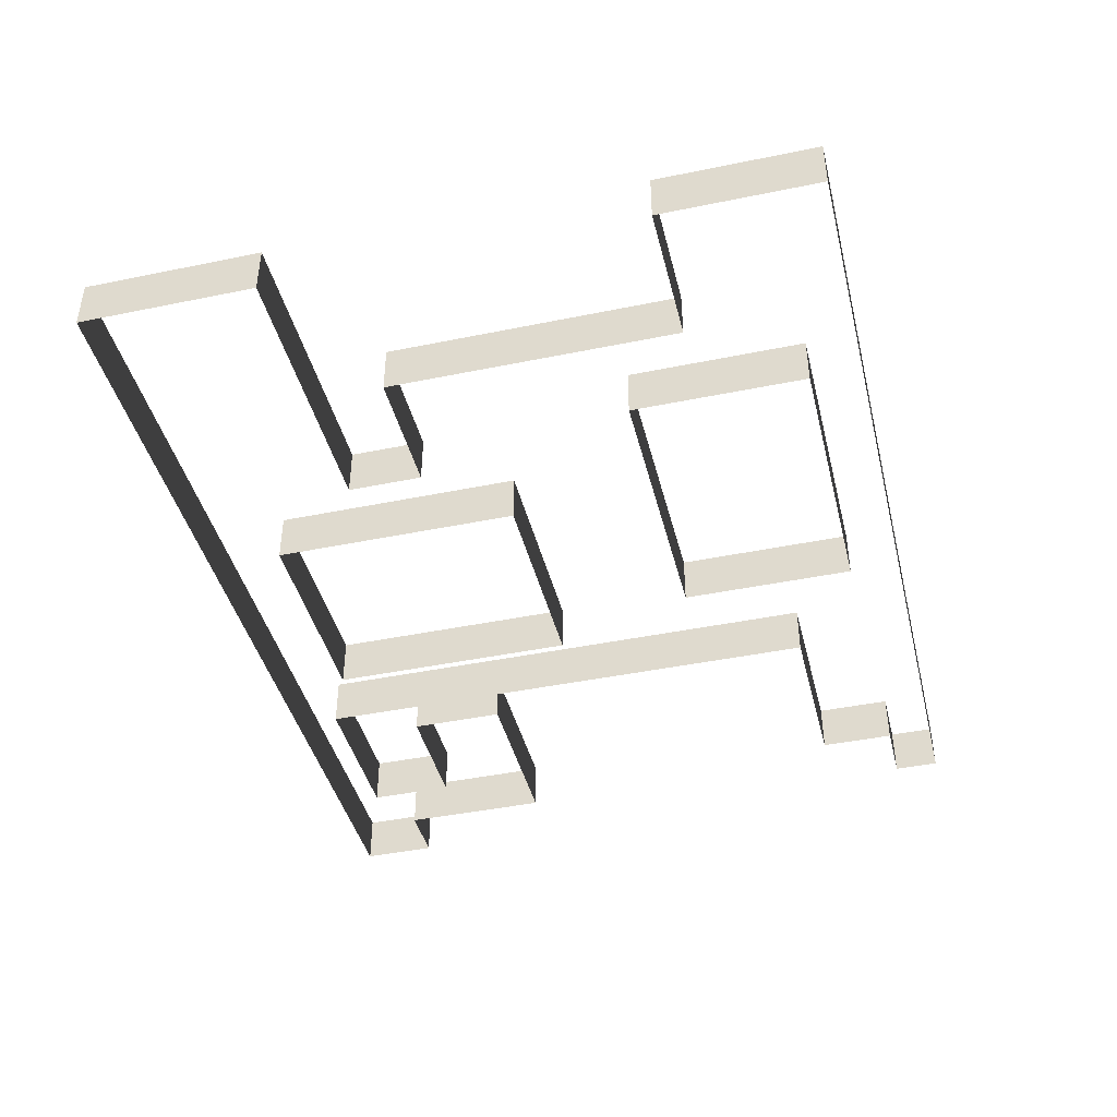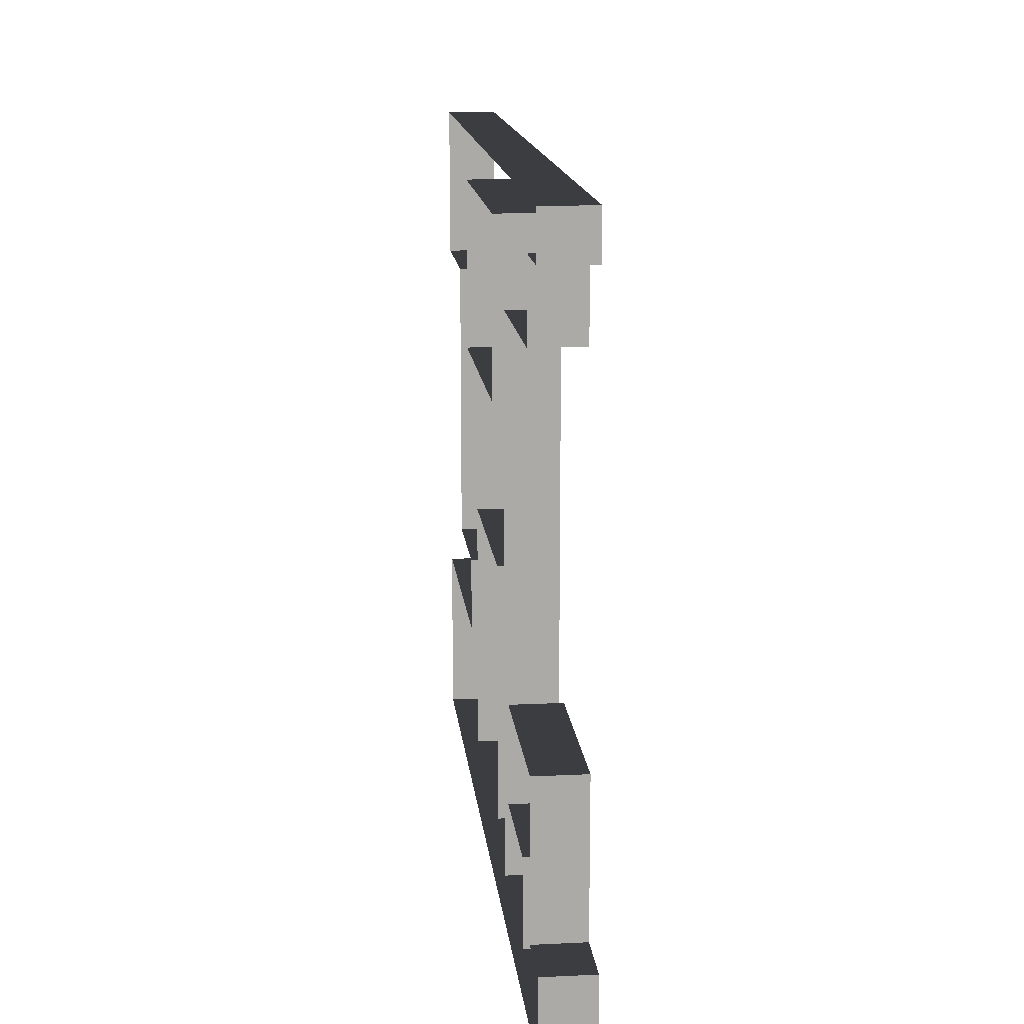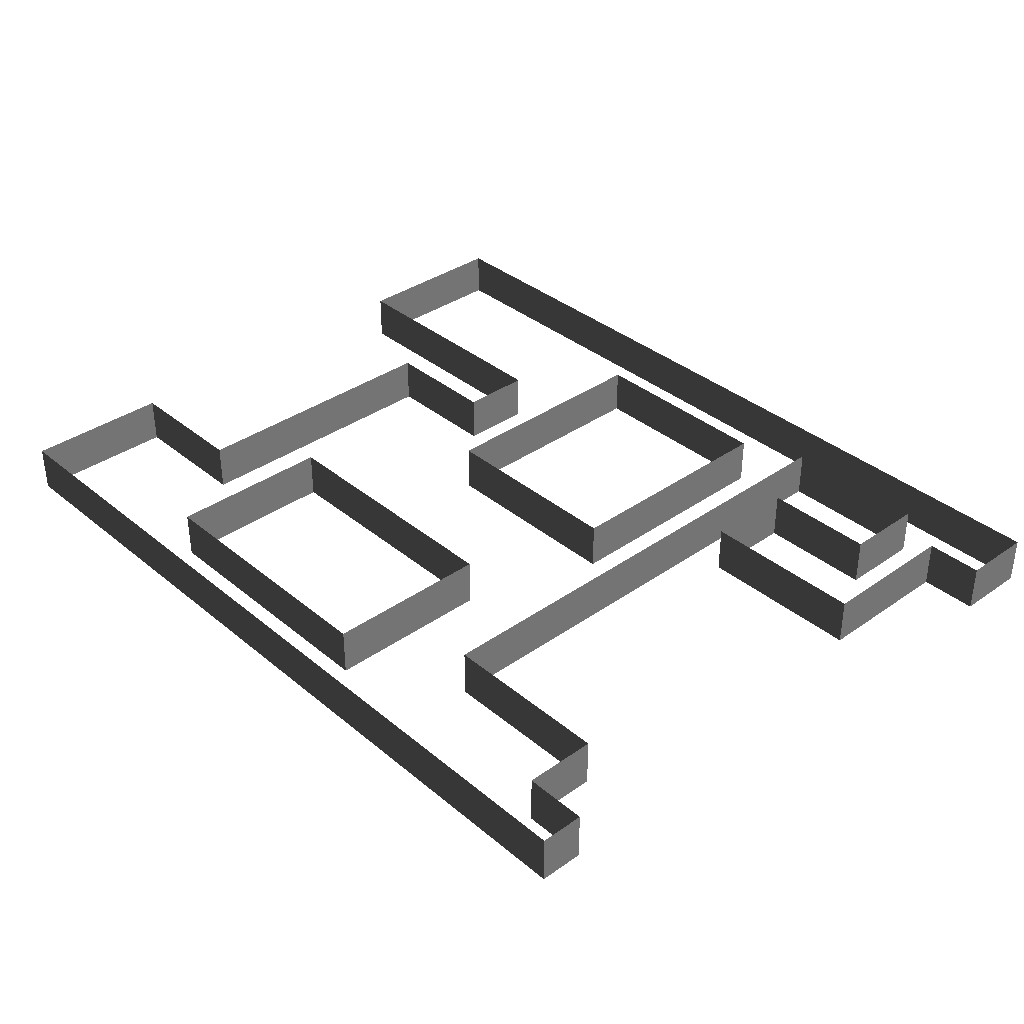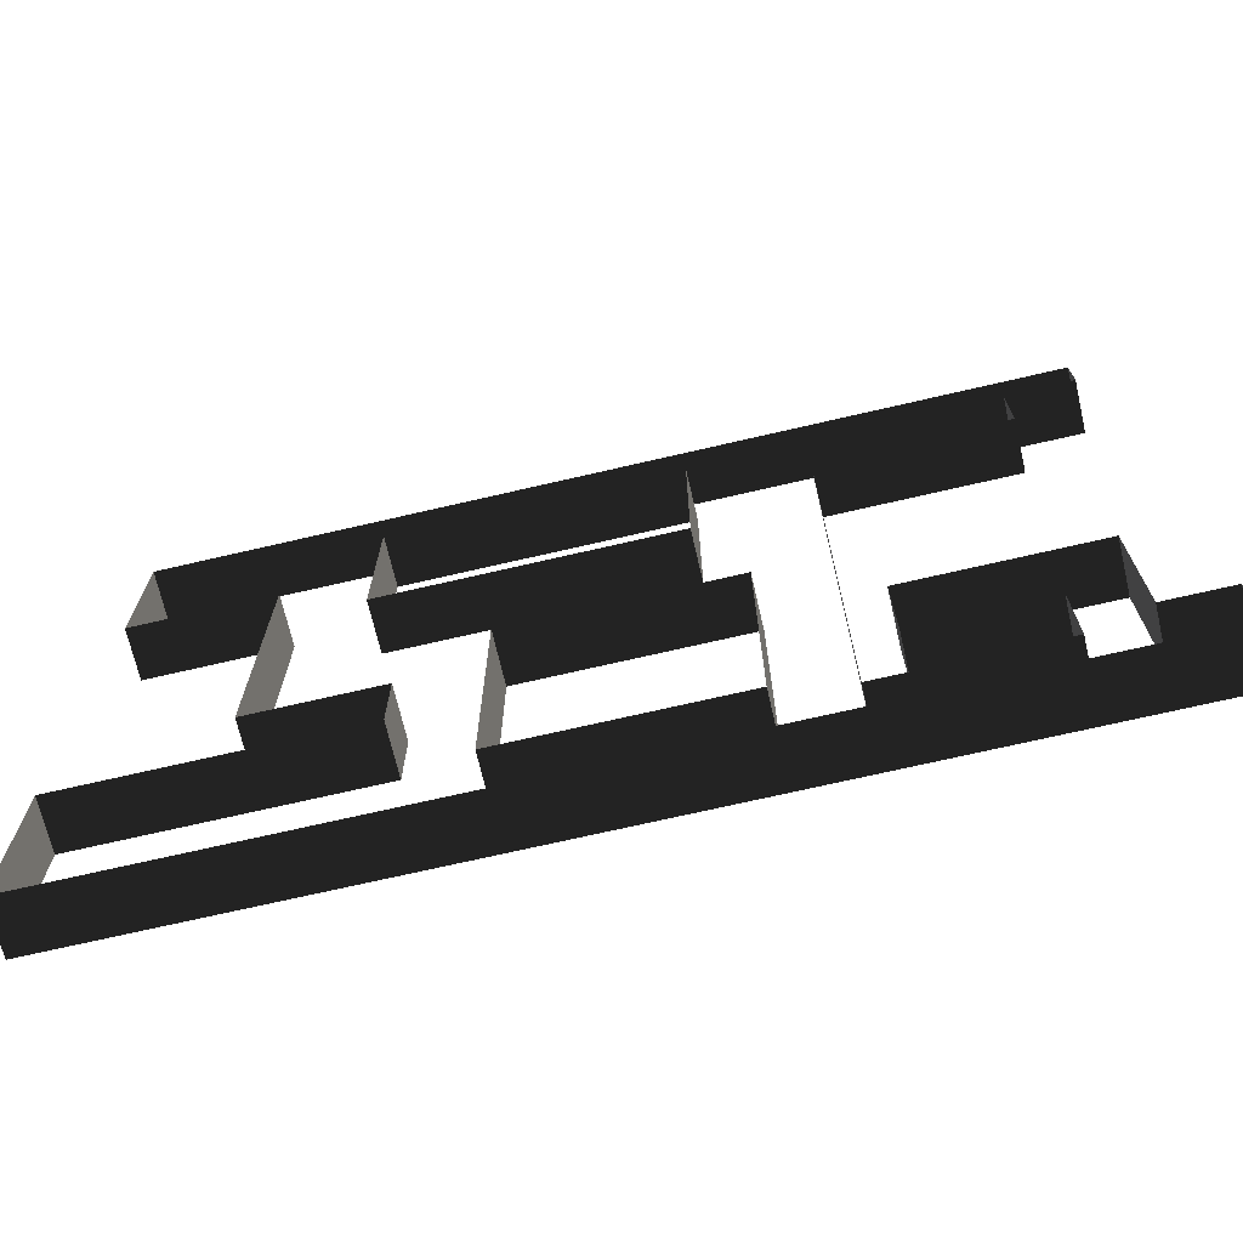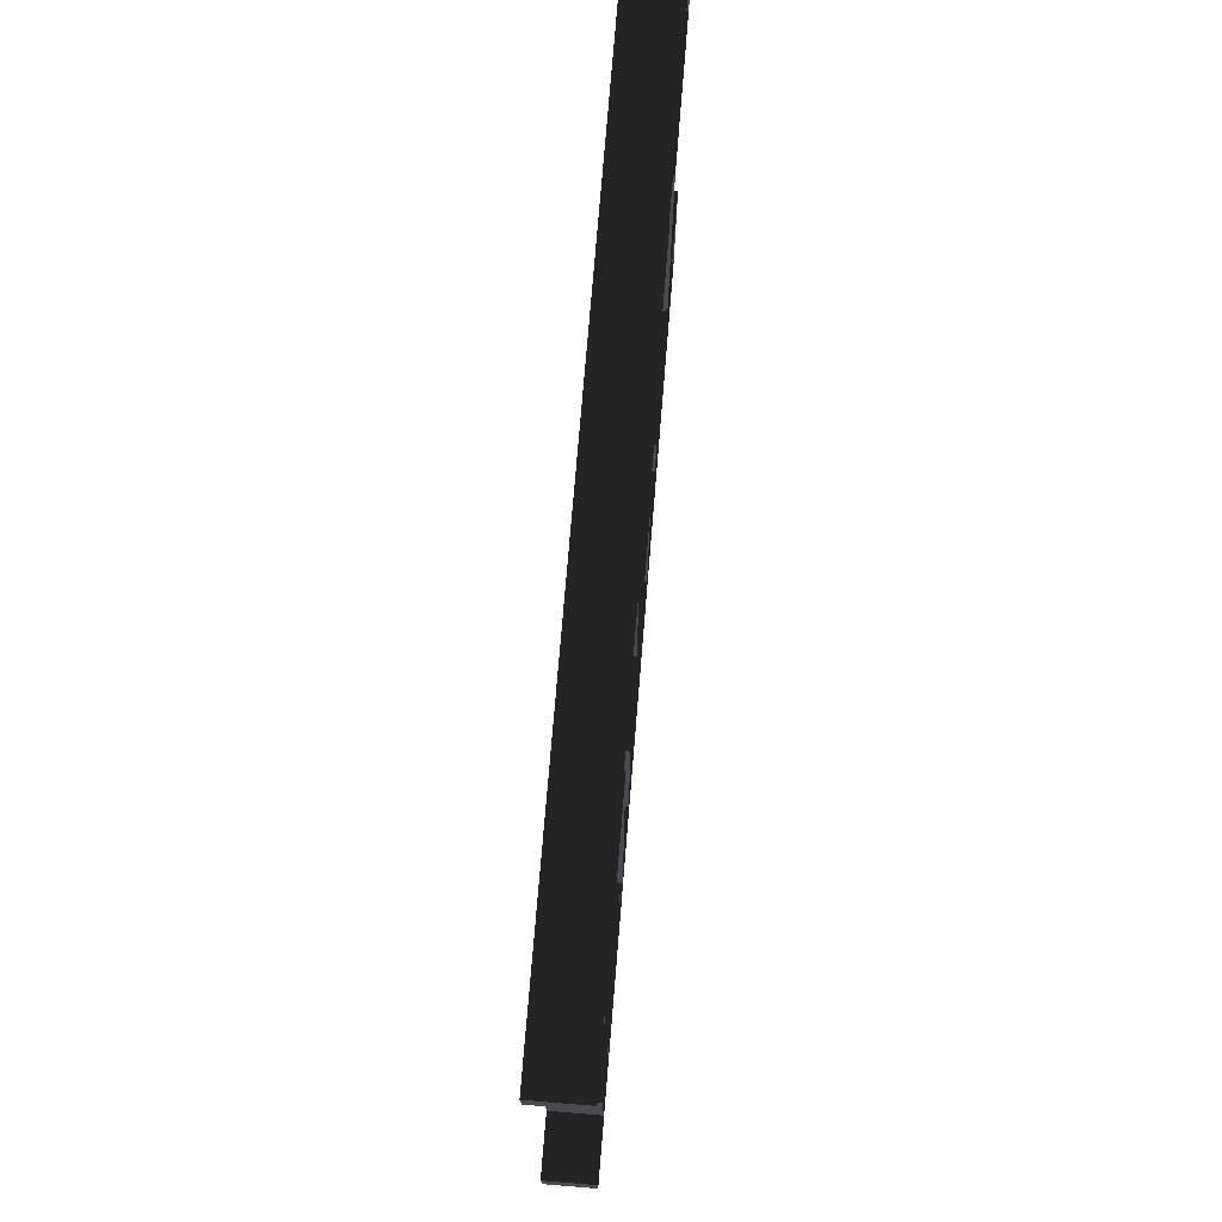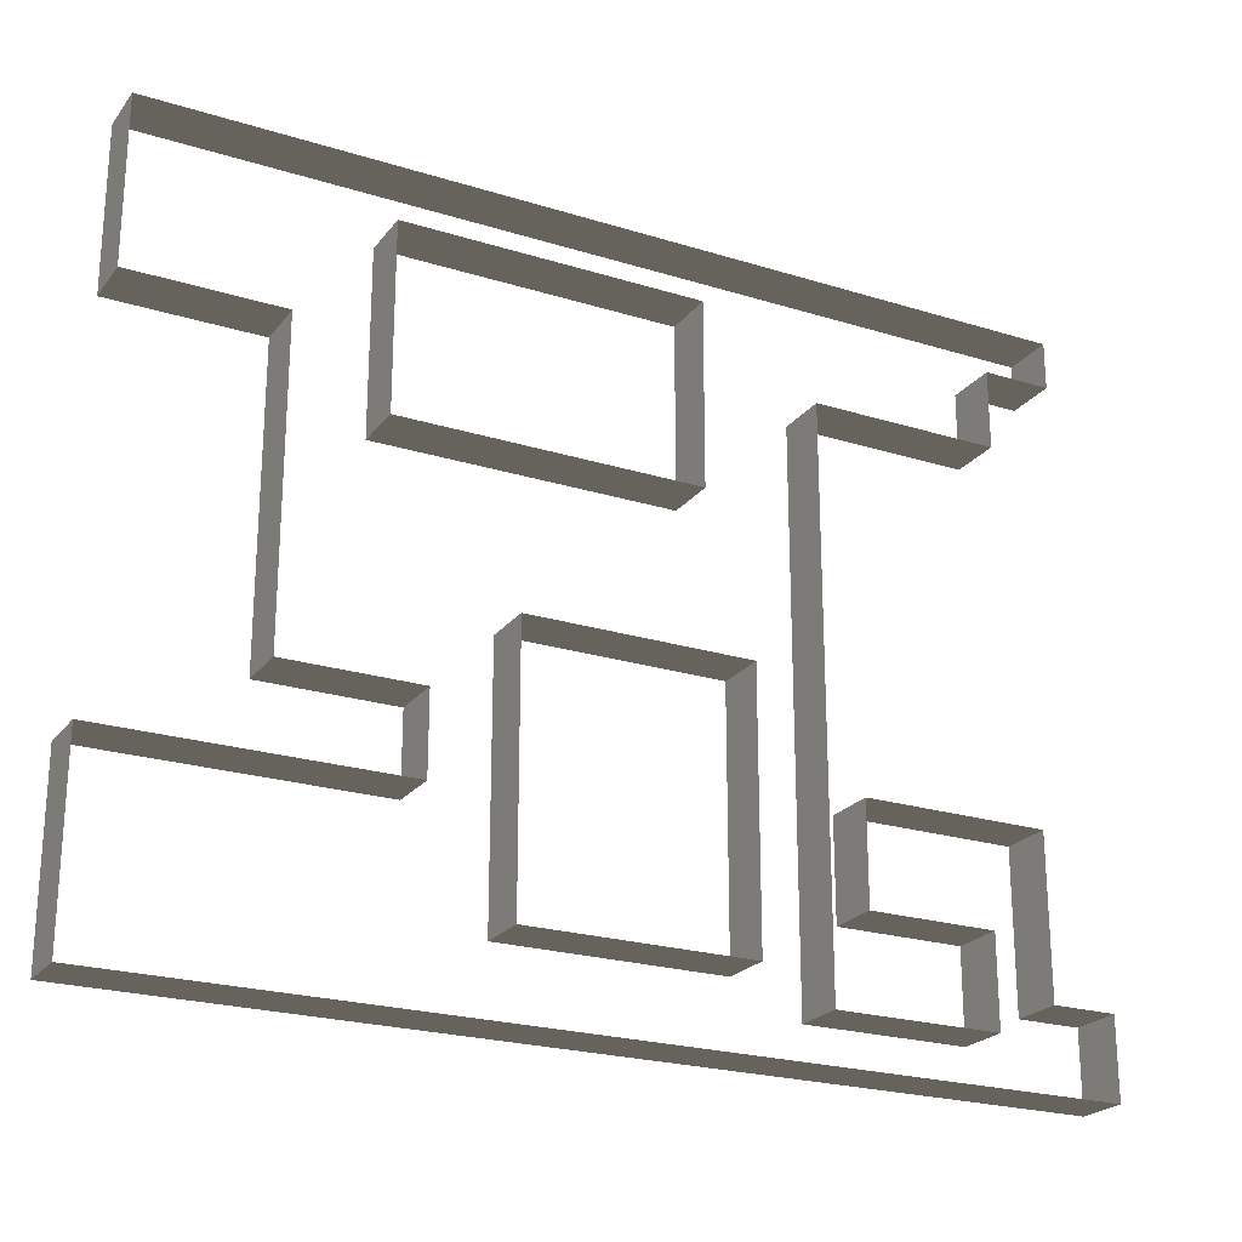
<metadata>
{"format":"obj","ext":"obj","renderer":"f3d","projection":"perspective","resolution":1024,"background":"white","views":[{"elev":-42.4,"azim":103.8,"up":"+Z"},{"elev":14.7,"azim":-95.9,"up":"+Y"},{"elev":35.9,"azim":-132.7,"up":"+Z"},{"elev":-70.3,"azim":-166.9,"up":"+Y"},{"elev":75.6,"azim":-85.3,"up":"+Y"},{"elev":-23.2,"azim":152.3,"up":"+Y"}]}
</metadata>
<code>
v -0.2921 0.2609 0
v -0.2921 0.296 0
v -0.2921 0.296 0.03906
v -0.2921 0.2609 0.03906
v 0.3798 0.296 0
v 0.3798 0.1749 0
v 0.3798 0.1749 0.03906
v 0.3798 0.296 0.03906
v -0.2413 0.2023 0
v -0.2413 0.2609 0
v -0.2413 0.2609 0.03906
v -0.2413 0.2023 0.03906
v -0.01478 0.257 0
v -0.01478 0.1202 0
v -0.01478 0.1202 0.03906
v -0.01478 0.257 0.03906
v 0.204 0.1202 0
v 0.204 0.257 0
v 0.204 0.257 0.03906
v 0.204 0.1202 0.03906
v -0.1007 -0.2118 0
v -0.1007 0.2023 0
v -0.1007 0.2023 0.03906
v -0.1007 -0.2118 0.03906
v 0.2704 0.1749 0
v 0.2704 -0.05163 0
v 0.2704 -0.05163 0.03906
v 0.2704 0.1749 0.03906
v -0.04993 0.006963 0
v -0.04993 -0.1883 0
v -0.04993 -0.1883 0.03906
v -0.04993 0.006963 0.03906
v 0.1141 -0.1883 0
v 0.1141 0.006963 0
v 0.1141 0.006963 0.03906
v 0.1141 -0.1883 0.03906
v 0.1727 -0.05163 0
v 0.1727 -0.1102 0
v 0.1727 -0.1102 0.03906
v 0.1727 -0.05163 0.03906
v -0.2648 -0.1883 0
v -0.2648 -0.07116 0
v -0.2648 -0.07116 0.03906
v -0.2648 -0.1883 0.03906
v -0.1281 -0.07116 0
v -0.1281 -0.1454 0
v -0.1281 -0.1454 0.03906
v -0.1281 -0.07116 0.03906
v 0.3837 -0.1102 0
v 0.3837 -0.2469 0
v 0.3837 -0.2469 0.03906
v 0.3837 -0.1102 0.03906
v -0.2218 -0.1454 0
v -0.2218 -0.2118 0
v -0.2218 -0.2118 0.03906
v -0.2218 -0.1454 0.03906
v -0.3117 -0.2469 0
v -0.3117 -0.1883 0
v -0.3117 -0.1883 0.03906
v -0.3117 -0.2469 0.03906
v -0.2921 0.296 0
v 0.3798 0.296 0
v 0.3798 0.296 0.03906
v -0.2921 0.296 0.03906
v -0.2413 0.2609 0
v -0.2921 0.2609 0
v -0.2921 0.2609 0.03906
v -0.2413 0.2609 0.03906
v 0.204 0.257 0
v -0.01478 0.257 0
v -0.01478 0.257 0.03906
v 0.204 0.257 0.03906
v -0.1007 0.2023 0
v -0.2413 0.2023 0
v -0.2413 0.2023 0.03906
v -0.1007 0.2023 0.03906
v 0.3798 0.1749 0
v 0.2704 0.1749 0
v 0.2704 0.1749 0.03906
v 0.3798 0.1749 0.03906
v -0.01478 0.1202 0
v 0.204 0.1202 0
v 0.204 0.1202 0.03906
v -0.01478 0.1202 0.03906
v 0.1141 0.006963 0
v -0.04993 0.006963 0
v -0.04993 0.006963 0.03906
v 0.1141 0.006963 0.03906
v 0.2704 -0.05163 0
v 0.1727 -0.05163 0
v 0.1727 -0.05163 0.03906
v 0.2704 -0.05163 0.03906
v -0.2648 -0.07116 0
v -0.1281 -0.07116 0
v -0.1281 -0.07116 0.03906
v -0.2648 -0.07116 0.03906
v 0.1727 -0.1102 0
v 0.3837 -0.1102 0
v 0.3837 -0.1102 0.03906
v 0.1727 -0.1102 0.03906
v -0.1281 -0.1454 0
v -0.2218 -0.1454 0
v -0.2218 -0.1454 0.03906
v -0.1281 -0.1454 0.03906
v -0.3117 -0.1883 0
v -0.2648 -0.1883 0
v -0.2648 -0.1883 0.03906
v -0.3117 -0.1883 0.03906
v -0.04993 -0.1883 0
v 0.1141 -0.1883 0
v 0.1141 -0.1883 0.03906
v -0.04993 -0.1883 0.03906
v -0.2218 -0.2118 0
v -0.1007 -0.2118 0
v -0.1007 -0.2118 0.03906
v -0.2218 -0.2118 0.03906
v 0.3837 -0.2469 0
v -0.3117 -0.2469 0
v -0.3117 -0.2469 0.03906
v 0.3837 -0.2469 0.03906
o wall_0
f 1 2 3
f 1 3 4
o wall_1
f 5 6 7
f 5 7 8
o wall_2
f 9 10 11
f 9 11 12
o wall_3
f 13 14 15
f 13 15 16
o wall_4
f 17 18 19
f 17 19 20
o wall_5
f 21 22 23
f 21 23 24
o wall_6
f 25 26 27
f 25 27 28
o wall_7
f 29 30 31
f 29 31 32
o wall_8
f 33 34 35
f 33 35 36
o wall_9
f 37 38 39
f 37 39 40
o wall_10
f 41 42 43
f 41 43 44
o wall_11
f 45 46 47
f 45 47 48
o wall_12
f 49 50 51
f 49 51 52
o wall_13
f 53 54 55
f 53 55 56
o wall_14
f 57 58 59
f 57 59 60
o wall_15
f 61 62 63
f 61 63 64
o wall_16
f 65 66 67
f 65 67 68
o wall_17
f 69 70 71
f 69 71 72
o wall_18
f 73 74 75
f 73 75 76
o wall_19
f 77 78 79
f 77 79 80
o wall_20
f 81 82 83
f 81 83 84
o wall_21
f 85 86 87
f 85 87 88
o wall_22
f 89 90 91
f 89 91 92
o wall_23
f 93 94 95
f 93 95 96
o wall_24
f 97 98 99
f 97 99 100
o wall_25
f 101 102 103
f 101 103 104
o wall_26
f 105 106 107
f 105 107 108
o wall_27
f 109 110 111
f 109 111 112
o wall_28
f 113 114 115
f 113 115 116
o wall_29
f 117 118 119
f 117 119 120

</code>
